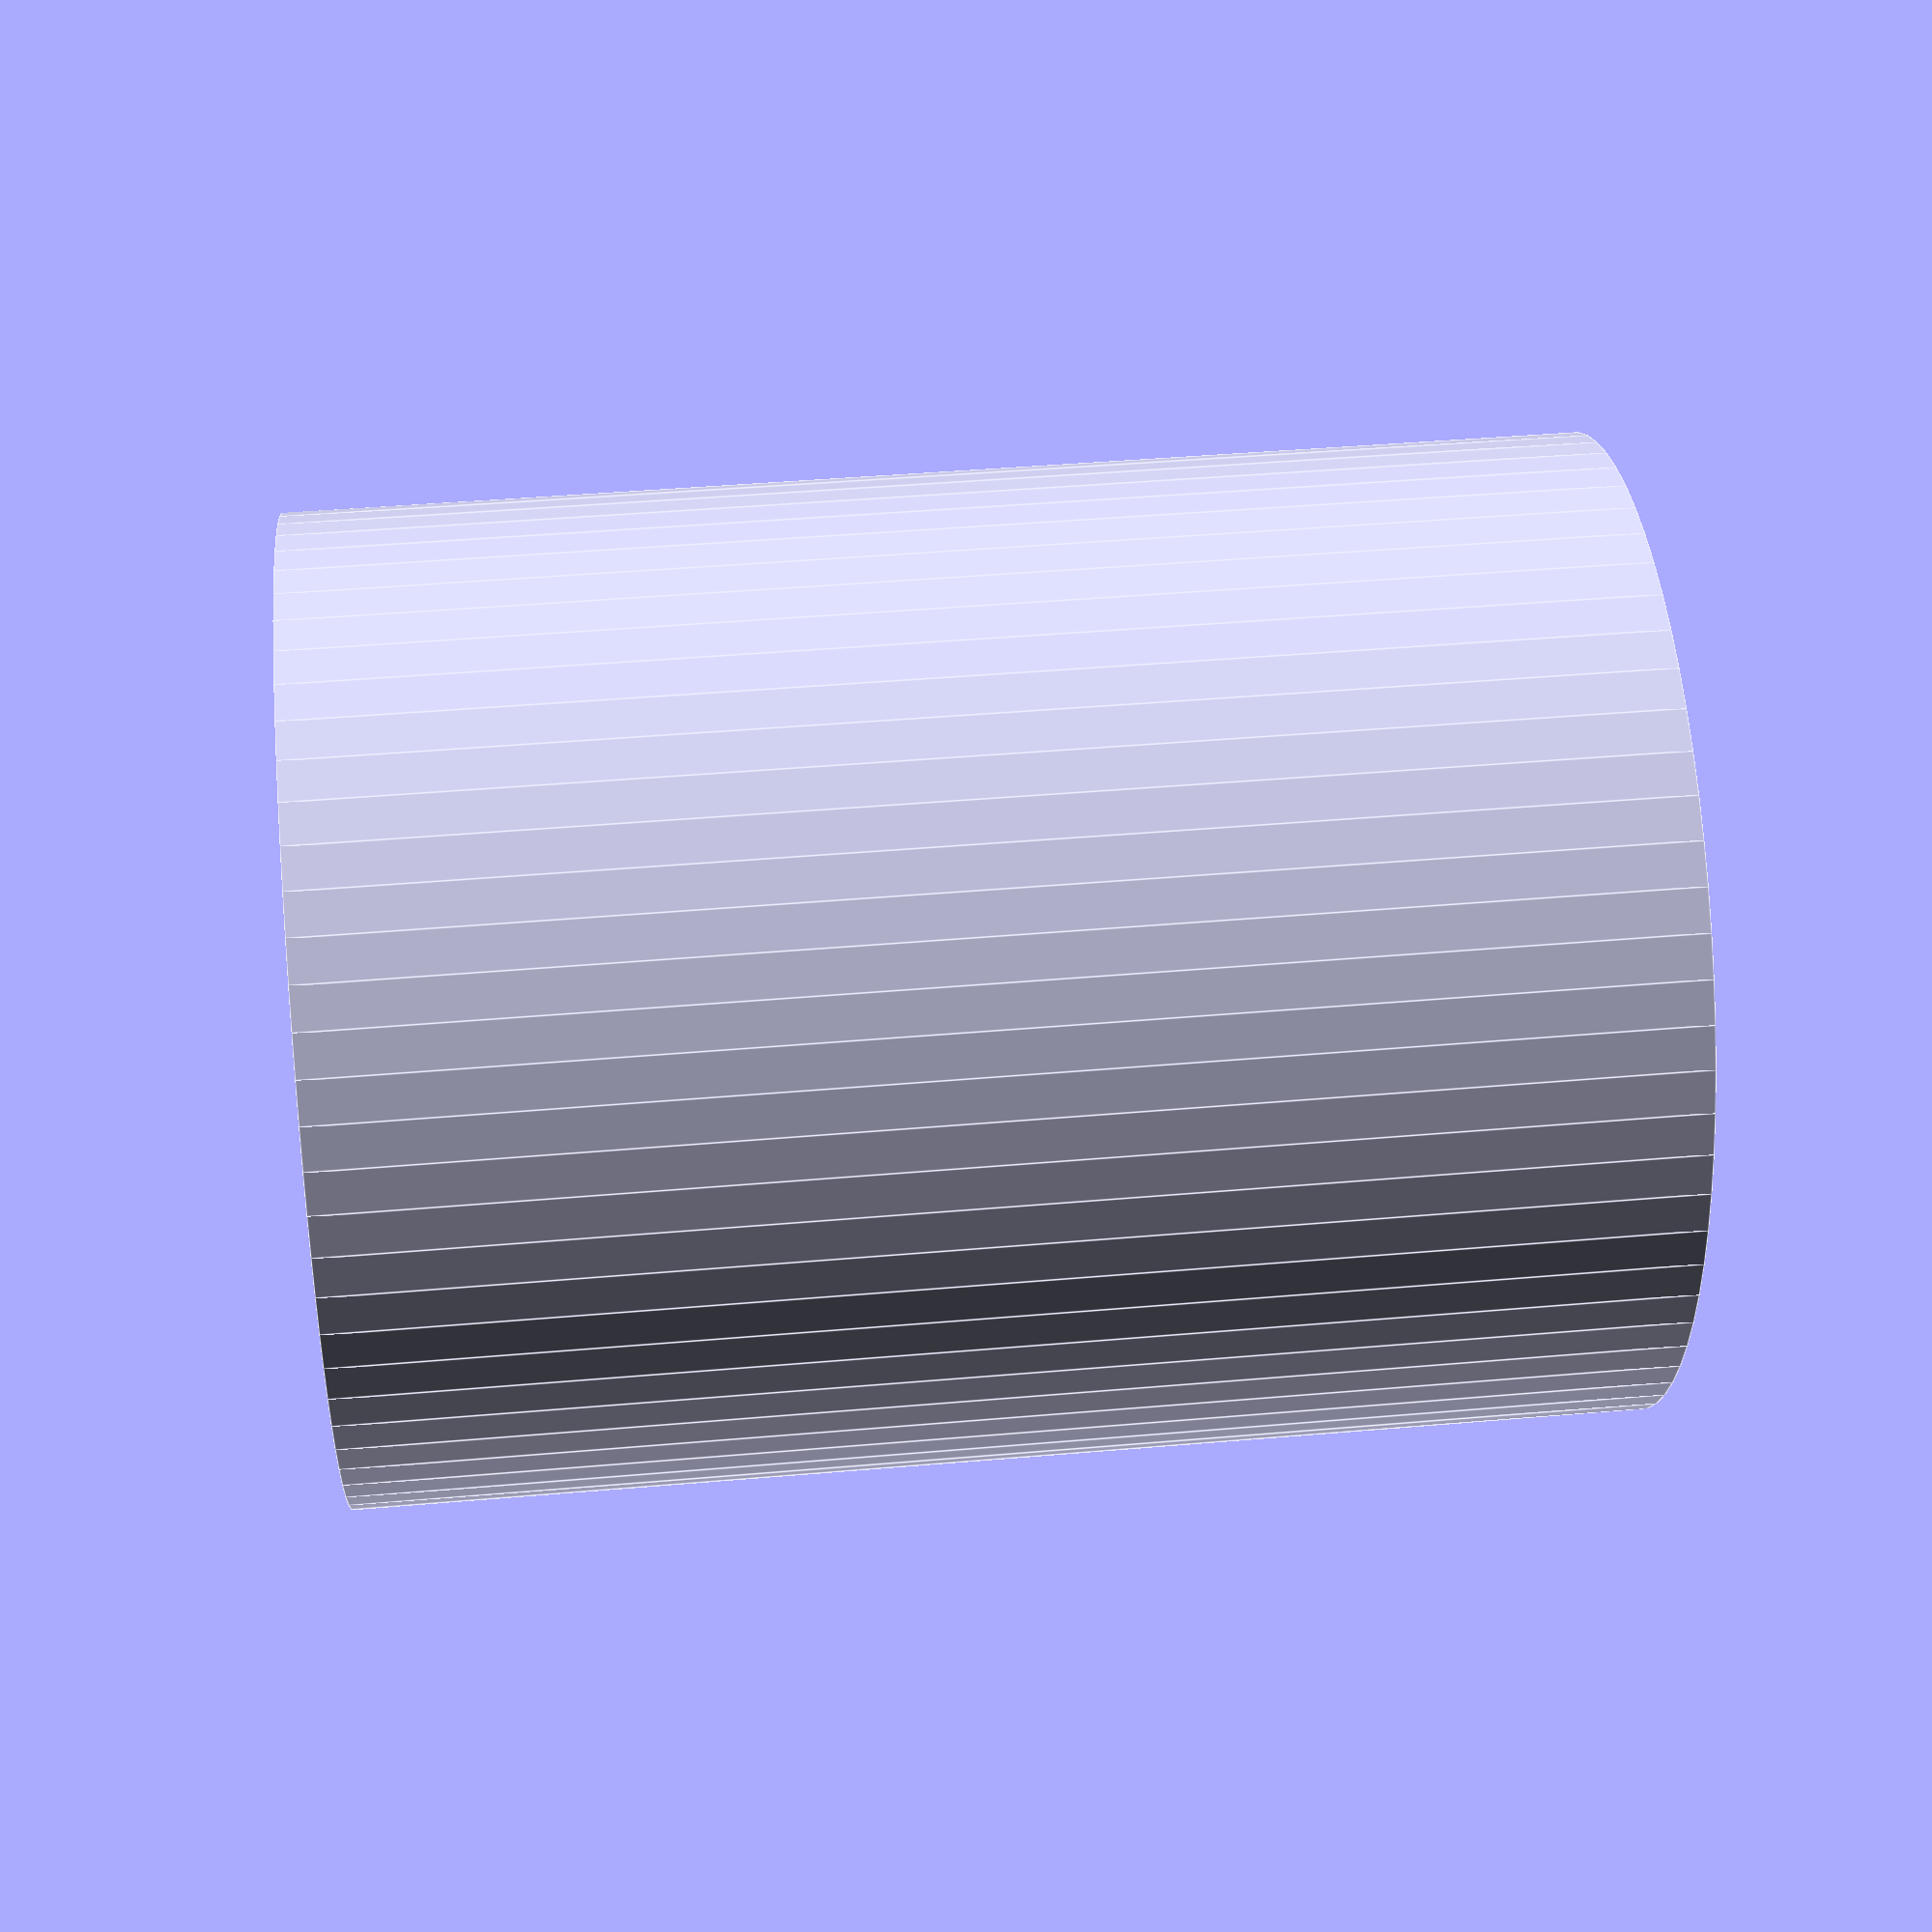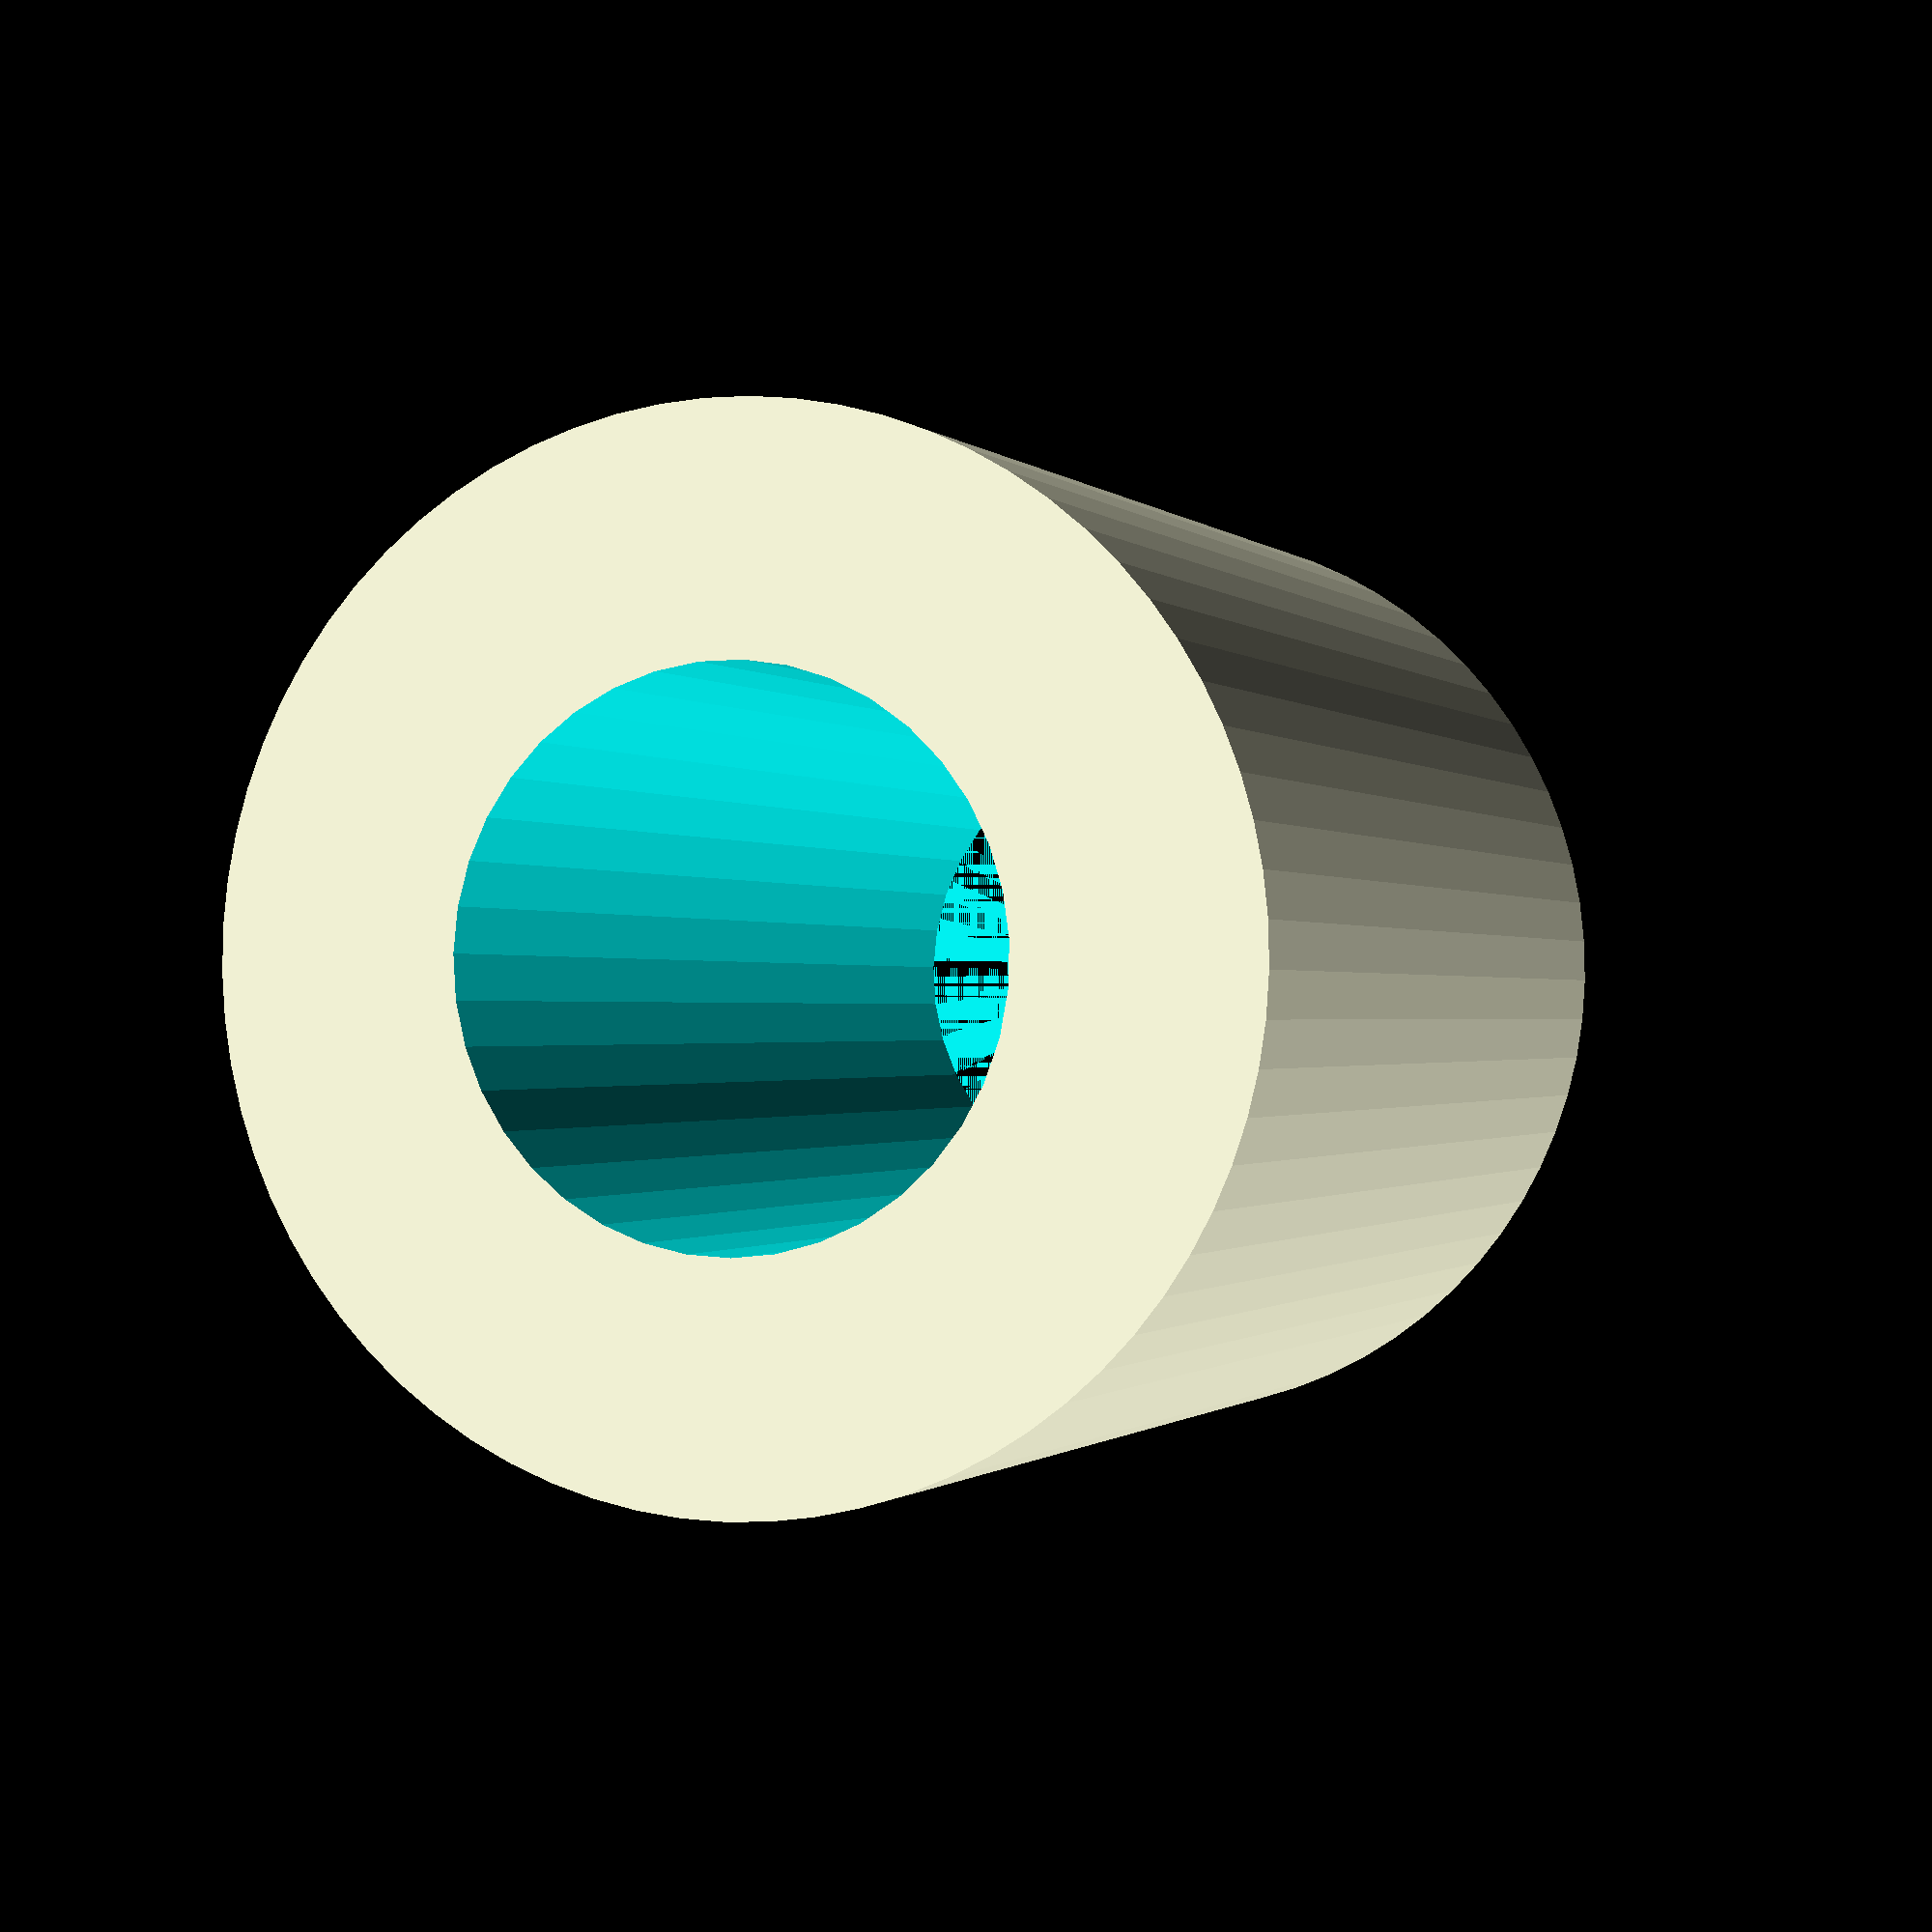
<openscad>
// an adapter tube to use a surplus projector lens ("WIKO 100-150mm f3.5") and surplus eyepiece ("H-6mm")

eps = 0.01;

proj_lens_OD = 52.5;
proj_lens_ID = 46.0;
proj_lens_inner_clr = 23.3;
proj_lens_outer_clr = 5;

eyepiece_OD = 24.47;
eyepiece_ID = 21.7;
eyepiece_inner_clr = 6.31;
eyepiece_outer_clr = 22.1;

// approx spacing between end of tubes is 40mm
// max clearance would then be ~70mm

/*
      _    _
     / |  | \         \___ (inner) flat surface for mating with eyepiece
    /  |  |  \        /
   /  /    \  \
  /  /      \  \
 |  /        \  |     \____ flat surface for mating with ID of projector lens
 |_/          \_|     /

(diagram not to scale)
*/

// TODO
// 1. taper outside to save material
// 2. reverse taper inside to increase optical freespace
// 3. ensure flat surface for mating with ID of projector lens
// 4. ensure flat surface for mating with OD of eyepiece
// 5. consider method to change length for focusing
// as-is, this takes 21.4g / 7m of filament and 1h16m to print
difference() {
    $fa=1;
    cylinder(h=60, r=proj_lens_ID/2);
    cylinder(h=60+2*eps, r=eyepiece_OD/2);
}
</openscad>
<views>
elev=138.0 azim=340.9 roll=276.0 proj=p view=edges
elev=180.6 azim=324.3 roll=160.9 proj=p view=wireframe
</views>
